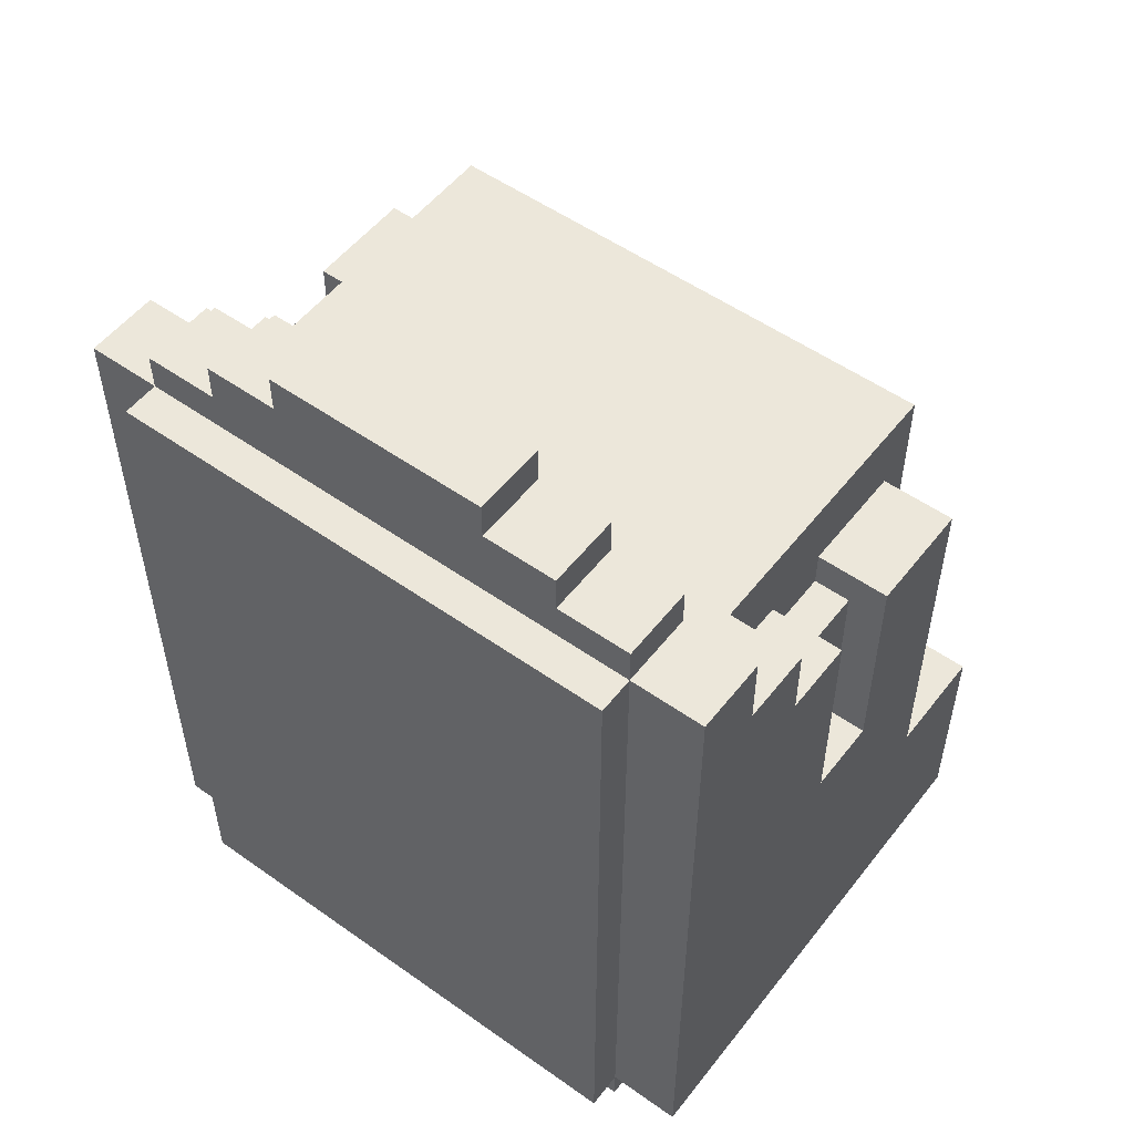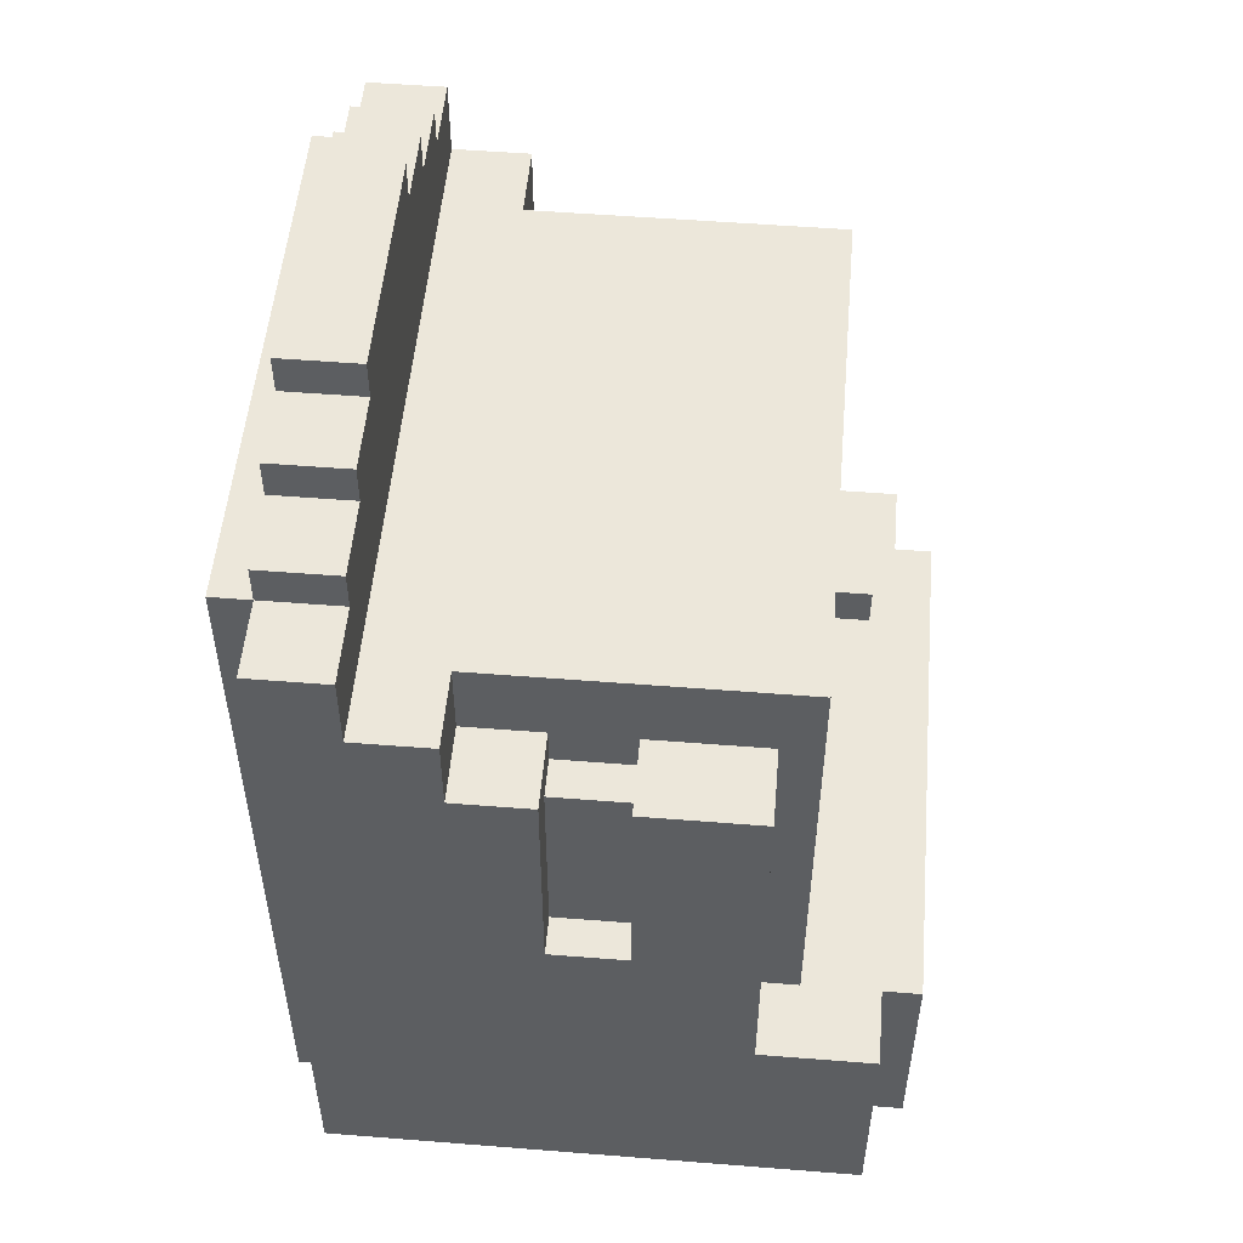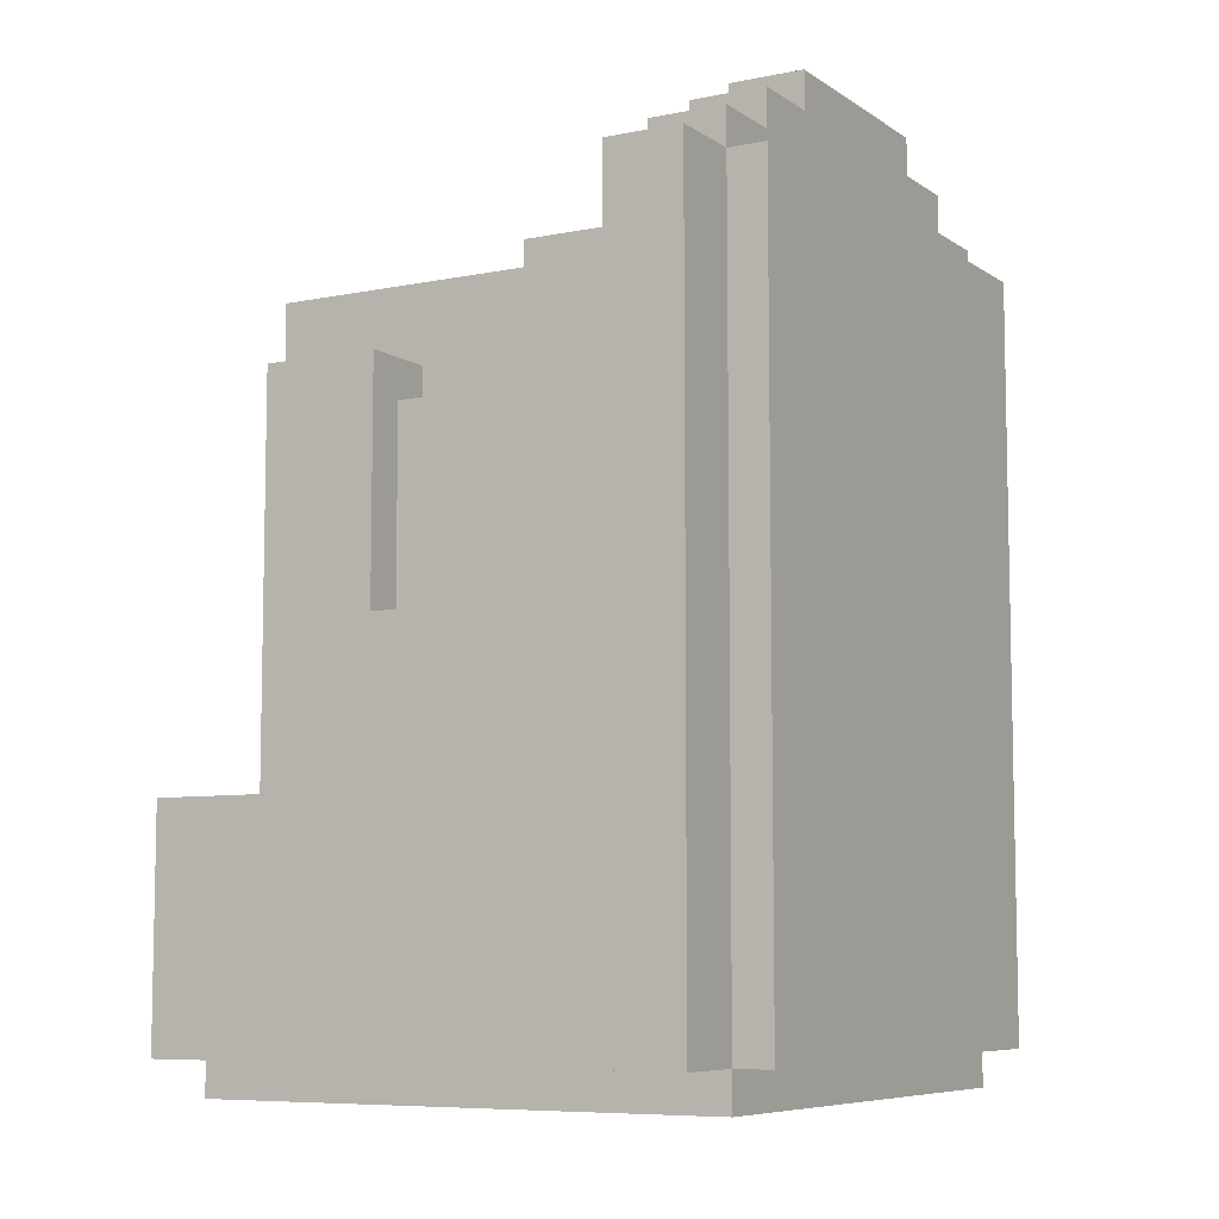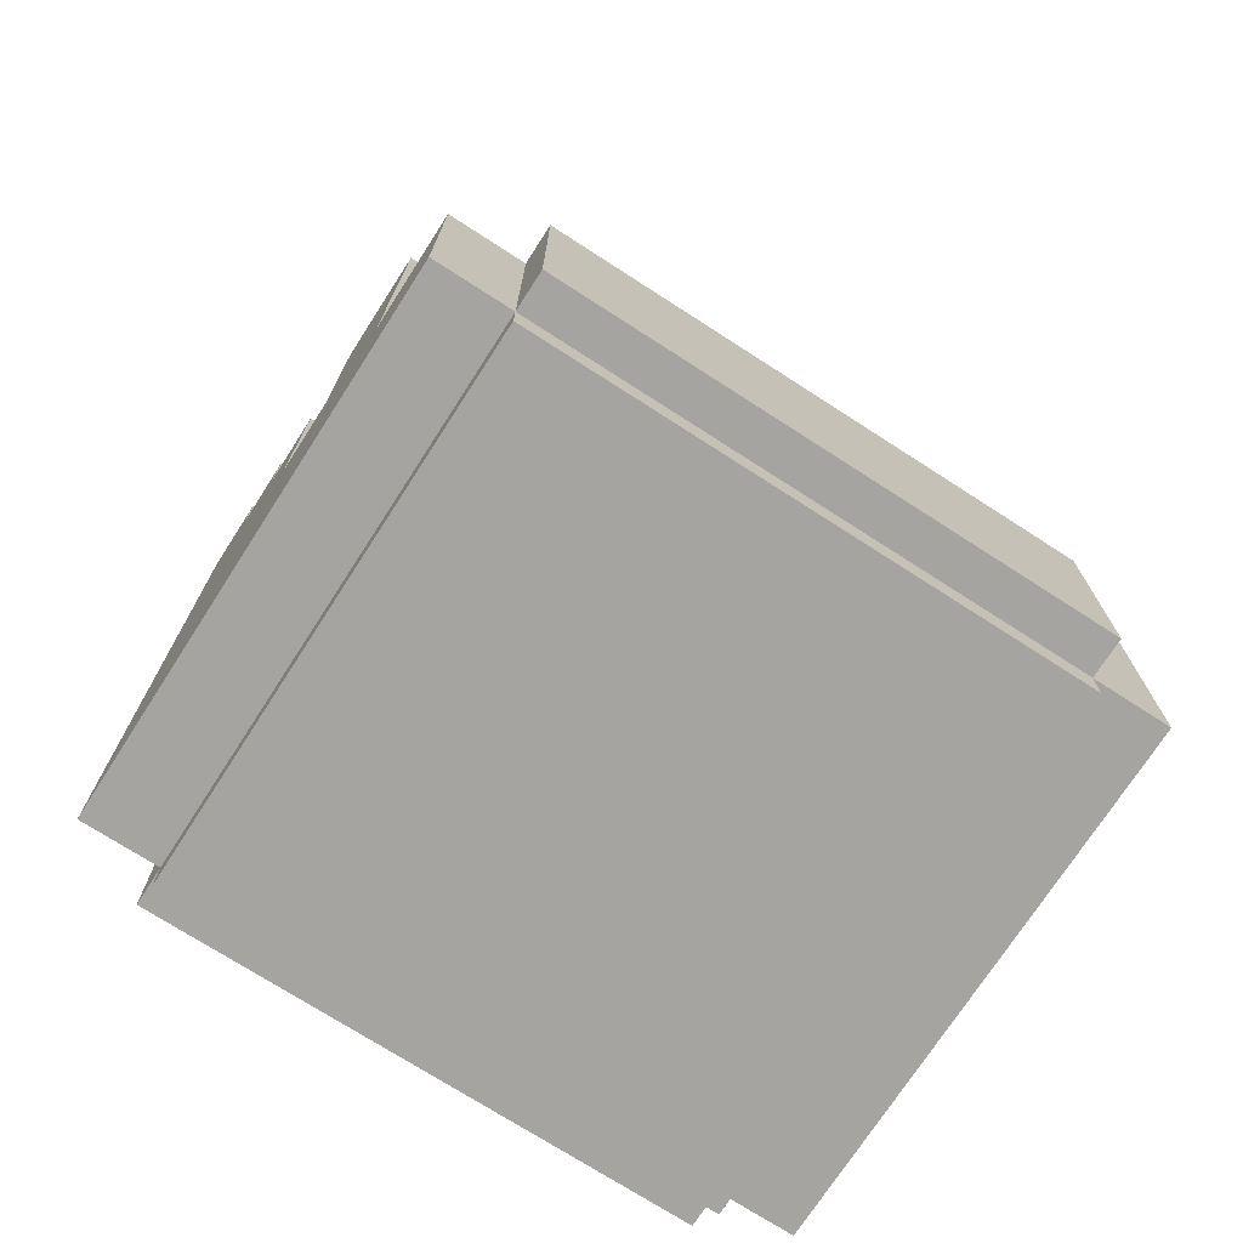
<metadata>
{"format":"obj","ext":"obj","renderer":"f3d","projection":"perspective","resolution":1024,"background":"white","views":[{"elev":53.2,"azim":127.1,"up":"+Z"},{"elev":52.4,"azim":-175.1,"up":"+Z"},{"elev":-7.5,"azim":29.9,"up":"+Z"},{"elev":-73.3,"azim":-122.8,"up":"+Z"}]}
</metadata>
<code>
o Face.016
v -0.8178 0.7 -0.7222
v -0.8178 -0.7 -0.7222
v -0.8178 0.7 -1.322
v -0.8178 -0.7 -1.322
v -0.7178 0.9 -0.7222
v -0.7178 0.7 -0.7222
v -0.7178 -0.7 -0.7222
v -0.7178 -0.9 -0.7222
v -0.7178 0.9 -1.322
v -0.7178 0.7 -1.322
v -0.7178 -0.7 -1.322
v -0.7178 -0.9 -1.322
v -0.7178 0.7 -1.422
v -0.7178 -0.7 -1.422
v -0.6178 0.1 0.07778
v -0.6178 -0.09999 0.07778
v -0.6178 0.1 -0.02222
v -0.6178 -0.09999 -0.02222
v -0.5178 0.7 0.4778
v -0.5178 -0.7 0.4778
v -0.5178 0.1 0.3778
v -0.5178 -0.09999 0.3778
v -0.5178 0.2 0.2778
v -0.5178 0.1 0.2778
v -0.5178 -0.09999 0.2778
v -0.5178 -0.2 0.2778
v -0.5178 0.2 0.1778
v -0.5178 -0.2 0.1778
v -0.5178 0.6 0.07778
v -0.5178 0.4 0.07778
v -0.5178 0.1 0.07778
v -0.5178 -0.09999 0.07778
v -0.5178 -0.4 0.07778
v -0.5178 -0.6 0.07778
v -0.5178 0.1 -0.02222
v -0.5178 -0.09999 -0.02222
v -0.5178 0.6 -0.1222
v -0.5178 0.5 -0.1222
v -0.5178 0.4 -0.1222
v -0.5178 0.3 -0.1222
v -0.5178 -0.3 -0.1222
v -0.5178 -0.4 -0.1222
v -0.5178 -0.5 -0.1222
v -0.5178 -0.6 -0.1222
v -0.5178 0.6 -0.2222
v -0.5178 0.5 -0.2222
v -0.5178 -0.5 -0.2222
v -0.5178 -0.6 -0.2222
v -0.5178 0.6 -0.3222
v -0.5178 0.5 -0.3222
v -0.5178 0.3 -0.3222
v -0.5178 -0.3 -0.3222
v -0.5178 -0.5 -0.3222
v -0.5178 -0.6 -0.3222
v -0.5178 0.5 -0.4222
v -0.5178 0.3 -0.4222
v -0.5178 -0.3 -0.4222
v -0.5178 -0.5 -0.4222
v -0.5178 0.5 -0.5222
v -0.5178 0.3 -0.5222
v -0.5178 -0.3 -0.5222
v -0.5178 -0.5 -0.5222
v -0.5178 0.7 -0.7222
v -0.5178 -0.7 -0.7222
v -0.4178 0.9 0.2778
v -0.4178 0.7 0.2778
v -0.4178 -0.7 0.2778
v -0.4178 -0.9 0.2778
v -0.4178 0.9 -0.7222
v -0.4178 0.7 -0.7222
v -0.4178 -0.7 -0.7222
v -0.4178 -0.9 -0.7222
v 0.08222 0.9 0.2778
v 0.08222 0.7 0.2778
v 0.08222 -0.7 0.2778
v 0.08222 -0.9 0.2778
v 0.08222 0.8 0.1778
v 0.08222 0.7 0.1778
v 0.08222 -0.7 0.1778
v 0.08222 -0.8 0.1778
v 0.08222 0.9 -0.3222
v 0.08222 0.8 -0.3222
v 0.08222 -0.8 -0.3222
v 0.08222 -0.9 -0.3222
v 0.2822 0.9 0.4778
v 0.2822 0.7 0.4778
v 0.2822 -0.7 0.4778
v 0.2822 -0.9 0.4778
v 0.2822 0.9 0.2778
v 0.2822 0.7 0.2778
v 0.2822 -0.7 0.2778
v 0.2822 -0.9 0.2778
v 0.4822 0.3 0.9778
v 0.4822 -0.3 0.9778
v 0.4822 0.5 0.8778
v 0.4822 0.3 0.8778
v 0.4822 -0.3 0.8778
v 0.4822 -0.5 0.8778
v 0.4822 0.7 0.7778
v 0.4822 0.5 0.7778
v 0.4822 -0.5 0.7778
v 0.4822 -0.7 0.7778
v 0.4822 0.9 0.6778
v 0.4822 0.7 0.6778
v 0.4822 -0.7 0.6778
v 0.4822 -0.9 0.6778
v 0.4822 0.9 0.4778
v 0.4822 0.7 0.4778
v 0.4822 -0.7 0.4778
v 0.4822 -0.9 0.4778
v -0.1178 0.9 0.2778
v -0.1178 0.7 0.2778
v -0.1178 -0.7 0.2778
v -0.1178 -0.9 0.2778
v -0.1178 0.8 0.1778
v -0.1178 0.7 0.1778
v -0.1178 -0.7 0.1778
v -0.1178 -0.8 0.1778
v -0.1178 0.9 -0.3222
v -0.1178 0.8 -0.3222
v -0.1178 -0.8 -0.3222
v -0.1178 -0.9 -0.3222
v 0.6822 0.3 0.9778
v 0.6822 -0.3 0.9778
v 0.6822 0.5 0.8778
v 0.6822 0.3 0.8778
v 0.6822 -0.3 0.8778
v 0.6822 -0.5 0.8778
v 0.6822 0.7 0.7778
v 0.6822 0.5 0.7778
v 0.6822 -0.5 0.7778
v 0.6822 -0.7 0.7778
v 0.6822 0.9 0.6778
v 0.6822 0.7 0.6778
v 0.6822 -0.7 0.6778
v 0.6822 -0.9 0.6778
v 0.6822 0.9 -1.322
v 0.6822 0.7 -1.322
v 0.6822 -0.7 -1.322
v 0.6822 -0.9 -1.322
v 0.6822 0.7 -1.422
v 0.6822 -0.7 -1.422
v 0.7822 0.7 0.6778
v 0.7822 -0.7 0.6778
v 0.7822 0.7 -1.322
v 0.7822 -0.7 -1.322
v -0.7178 0.9 -0.7222
v -0.7178 0.9 -1.322
v -0.4178 0.9 0.2778
v -0.4178 0.9 -0.7222
v -0.1178 0.9 0.2778
v -0.1178 0.9 -0.3222
v 0.08222 0.9 0.2778
v 0.08222 0.9 -0.3222
v 0.2822 0.9 0.4778
v 0.2822 0.9 0.2778
v 0.4822 0.9 0.6778
v 0.4822 0.9 0.4778
v 0.6822 0.9 0.6778
v 0.6822 0.9 -1.322
v -0.1178 0.8 0.1778
v -0.1178 0.8 -0.3222
v 0.08222 0.8 0.1778
v 0.08222 0.8 -0.3222
v -0.8178 0.7 -0.7222
v -0.8178 0.7 -1.322
v -0.7178 0.7 -0.7222
v -0.7178 0.7 -1.322
v -0.7178 0.7 -1.422
v -0.5178 0.7 0.4778
v -0.5178 0.7 -0.7222
v -0.4178 0.7 0.2778
v -0.4178 0.7 -0.7222
v -0.1178 0.7 0.2778
v -0.1178 0.7 0.1778
v 0.08222 0.7 0.2778
v 0.08222 0.7 0.1778
v 0.2822 0.7 0.4778
v 0.2822 0.7 0.2778
v 0.4822 0.7 0.7778
v 0.4822 0.7 0.6778
v 0.6822 0.7 0.7778
v 0.6822 0.7 0.6778
v 0.6822 0.7 -1.322
v 0.6822 0.7 -1.422
v 0.7822 0.7 0.6778
v 0.7822 0.7 -1.322
v 0.4822 0.5 0.8778
v 0.4822 0.5 0.7778
v 0.6822 0.5 0.8778
v 0.6822 0.5 0.7778
v 0.4822 0.3 0.9778
v 0.4822 0.3 0.8778
v 0.6822 0.3 0.9778
v 0.6822 0.3 0.8778
v -0.6178 0.1 0.07778
v -0.6178 0.1 -0.02222
v -0.5178 0.1 0.07778
v -0.5178 0.1 -0.02222
v -0.6178 -0.09999 0.07778
v -0.6178 -0.09999 -0.02222
v -0.5178 -0.09999 0.07778
v -0.5178 -0.09999 -0.02222
v 0.4822 -0.3 0.9778
v 0.4822 -0.3 0.8778
v 0.6822 -0.3 0.9778
v 0.6822 -0.3 0.8778
v 0.4822 -0.5 0.8778
v 0.4822 -0.5 0.7778
v 0.6822 -0.5 0.8778
v 0.6822 -0.5 0.7778
v -0.8178 -0.7 -0.7222
v -0.8178 -0.7 -1.322
v -0.7178 -0.7 -0.7222
v -0.7178 -0.7 -1.322
v -0.7178 -0.7 -1.422
v -0.5178 -0.7 0.4778
v -0.5178 -0.7 -0.7222
v -0.4178 -0.7 0.2778
v -0.4178 -0.7 -0.7222
v -0.1178 -0.7 0.2778
v -0.1178 -0.7 0.1778
v 0.08222 -0.7 0.2778
v 0.08222 -0.7 0.1778
v 0.2822 -0.7 0.4778
v 0.2822 -0.7 0.2778
v 0.4822 -0.7 0.7778
v 0.4822 -0.7 0.6778
v 0.6822 -0.7 0.7778
v 0.6822 -0.7 0.6778
v 0.6822 -0.7 -1.322
v 0.6822 -0.7 -1.422
v 0.7822 -0.7 0.6778
v 0.7822 -0.7 -1.322
v -0.1178 -0.8 0.1778
v -0.1178 -0.8 -0.3222
v 0.08222 -0.8 0.1778
v 0.08222 -0.8 -0.3222
v -0.7178 -0.9 -0.7222
v -0.7178 -0.9 -1.322
v -0.4178 -0.9 0.2778
v -0.4178 -0.9 -0.7222
v -0.1178 -0.9 0.2778
v -0.1178 -0.9 -0.3222
v 0.08222 -0.9 0.2778
v 0.08222 -0.9 -0.3222
v 0.2822 -0.9 0.4778
v 0.2822 -0.9 0.2778
v 0.4822 -0.9 0.6778
v 0.4822 -0.9 0.4778
v 0.6822 -0.9 0.6778
v 0.6822 -0.9 -1.322
v 0.4822 0.3 0.9778
v 0.6822 0.3 0.9778
v 0.4822 -0.3 0.9778
v 0.6822 -0.3 0.9778
v 0.4822 0.5 0.8778
v 0.6822 0.5 0.8778
v 0.4822 0.3 0.8778
v 0.6822 0.3 0.8778
v 0.4822 -0.3 0.8778
v 0.6822 -0.3 0.8778
v 0.4822 -0.5 0.8778
v 0.6822 -0.5 0.8778
v 0.4822 0.7 0.7778
v 0.6822 0.7 0.7778
v 0.4822 0.5 0.7778
v 0.6822 0.5 0.7778
v 0.4822 -0.5 0.7778
v 0.6822 -0.5 0.7778
v 0.4822 -0.7 0.7778
v 0.6822 -0.7 0.7778
v 0.4822 0.9 0.6778
v 0.6822 0.9 0.6778
v 0.4822 0.7 0.6778
v 0.6822 0.7 0.6778
v 0.7822 0.7 0.6778
v 0.4822 -0.7 0.6778
v 0.6822 -0.7 0.6778
v 0.7822 -0.7 0.6778
v 0.4822 -0.9 0.6778
v 0.6822 -0.9 0.6778
v 0.2822 0.9 0.4778
v 0.4822 0.9 0.4778
v -0.5178 0.7 0.4778
v 0.2822 0.7 0.4778
v 0.4822 0.7 0.4778
v -0.5178 -0.7 0.4778
v 0.2822 -0.7 0.4778
v 0.4822 -0.7 0.4778
v 0.2822 -0.9 0.4778
v 0.4822 -0.9 0.4778
v -0.4178 0.9 0.2778
v -0.1178 0.9 0.2778
v 0.08222 0.9 0.2778
v 0.2822 0.9 0.2778
v -0.4178 0.7 0.2778
v -0.1178 0.7 0.2778
v 0.08222 0.7 0.2778
v 0.2822 0.7 0.2778
v -0.4178 -0.7 0.2778
v -0.1178 -0.7 0.2778
v 0.08222 -0.7 0.2778
v 0.2822 -0.7 0.2778
v -0.4178 -0.9 0.2778
v -0.1178 -0.9 0.2778
v 0.08222 -0.9 0.2778
v 0.2822 -0.9 0.2778
v -0.1178 0.8 0.1778
v 0.08222 0.8 0.1778
v -0.1178 0.7 0.1778
v 0.08222 0.7 0.1778
v -0.1178 -0.7 0.1778
v 0.08222 -0.7 0.1778
v -0.1178 -0.8 0.1778
v 0.08222 -0.8 0.1778
v -0.6178 0.1 0.07778
v -0.5178 0.1 0.07778
v -0.6178 -0.09999 0.07778
v -0.5178 -0.09999 0.07778
v -0.1178 0.9 -0.3222
v 0.08222 0.9 -0.3222
v -0.1178 0.8 -0.3222
v 0.08222 0.8 -0.3222
v -0.1178 -0.8 -0.3222
v 0.08222 -0.8 -0.3222
v -0.1178 -0.9 -0.3222
v 0.08222 -0.9 -0.3222
v -0.7178 0.9 -0.7222
v -0.4178 0.9 -0.7222
v -0.8178 0.7 -0.7222
v -0.7178 0.7 -0.7222
v -0.5178 0.7 -0.7222
v -0.4178 0.7 -0.7222
v -0.8178 -0.7 -0.7222
v -0.7178 -0.7 -0.7222
v -0.5178 -0.7 -0.7222
v -0.4178 -0.7 -0.7222
v -0.7178 -0.9 -0.7222
v -0.4178 -0.9 -0.7222
v -0.6178 0.1 -0.02222
v -0.5178 0.1 -0.02222
v -0.6178 -0.09999 -0.02222
v -0.5178 -0.09999 -0.02222
v -0.7178 0.9 -1.322
v 0.6822 0.9 -1.322
v -0.8178 0.7 -1.322
v -0.7178 0.7 -1.322
v 0.6822 0.7 -1.322
v 0.7822 0.7 -1.322
v -0.8178 -0.7 -1.322
v -0.7178 -0.7 -1.322
v 0.6822 -0.7 -1.322
v 0.7822 -0.7 -1.322
v -0.7178 -0.9 -1.322
v 0.6822 -0.9 -1.322
v -0.7178 0.7 -1.422
v 0.6822 0.7 -1.422
v -0.7178 -0.7 -1.422
v 0.6822 -0.7 -1.422
f 3 2 1
f 4 2 3
f 9 6 5
f 10 6 9
f 11 8 7
f 12 8 11
f 13 11 10
f 14 11 13
f 17 16 15
f 18 16 17
f 21 20 19
f 22 20 21
f 23 21 19
f 24 22 21
f 24 21 23
f 25 20 22
f 25 22 24
f 26 20 25
f 27 24 23
f 27 23 19
f 27 26 25
f 27 25 24
f 28 20 26
f 28 26 27
f 29 27 19
f 29 28 27
f 30 28 29
f 31 28 30
f 32 28 31
f 33 20 28
f 33 28 32
f 34 20 33
f 35 31 30
f 36 33 32
f 37 29 19
f 37 30 29
f 38 30 37
f 39 36 35
f 39 30 38
f 39 35 30
f 40 36 39
f 41 33 36
f 41 36 40
f 42 34 33
f 42 33 41
f 43 34 42
f 44 20 34
f 44 34 43
f 45 38 37
f 45 37 19
f 46 40 39
f 46 38 45
f 46 39 38
f 47 43 42
f 47 44 43
f 47 42 41
f 48 20 44
f 48 44 47
f 49 45 19
f 49 46 45
f 50 40 46
f 50 46 49
f 51 41 40
f 51 40 50
f 52 47 41
f 52 41 51
f 53 48 47
f 53 47 52
f 54 20 48
f 54 48 53
f 55 51 50
f 55 53 52
f 55 54 53
f 55 50 49
f 55 52 51
f 56 54 55
f 57 54 56
f 58 54 57
f 59 55 49
f 59 56 55
f 60 57 56
f 60 56 59
f 61 58 57
f 61 57 60
f 62 54 58
f 62 58 61
f 63 49 19
f 63 61 60
f 63 62 61
f 63 59 49
f 63 60 59
f 64 54 62
f 64 62 63
f 64 20 54
f 69 66 65
f 70 66 69
f 71 68 67
f 72 68 71
f 77 74 73
f 78 74 77
f 79 76 75
f 80 76 79
f 81 77 73
f 82 77 81
f 83 76 80
f 84 76 83
f 89 86 85
f 90 86 89
f 91 88 87
f 92 88 91
f 96 94 93
f 97 94 96
f 100 96 95
f 100 98 97
f 100 97 96
f 101 98 100
f 104 100 99
f 104 102 101
f 104 101 100
f 105 102 104
f 107 104 103
f 107 106 105
f 107 105 104
f 108 106 107
f 109 106 108
f 110 106 109
f 111 112 115
f 115 112 116
f 113 114 117
f 117 114 118
f 111 115 119
f 119 115 120
f 118 114 121
f 121 114 122
f 123 124 126
f 126 124 127
f 125 126 130
f 127 128 130
f 126 127 130
f 130 128 131
f 129 130 134
f 131 132 134
f 130 131 134
f 134 132 135
f 133 134 137
f 137 134 138
f 135 136 139
f 139 136 140
f 138 139 141
f 141 139 142
f 143 144 145
f 145 144 146
f 150 148 147
f 151 150 149
f 152 150 151
f 154 150 152
f 156 154 153
f 158 156 155
f 159 158 157
f 160 148 150
f 160 158 159
f 160 150 154
f 160 156 158
f 160 154 156
f 163 162 161
f 164 162 163
f 167 166 165
f 168 166 167
f 172 171 170
f 173 171 172
f 174 172 170
f 176 174 170
f 176 175 174
f 177 175 176
f 178 176 170
f 179 176 178
f 182 181 180
f 183 181 182
f 184 169 168
f 185 169 184
f 186 184 183
f 187 184 186
f 190 189 188
f 191 189 190
f 194 193 192
f 195 193 194
f 198 197 196
f 199 197 198
f 200 201 202
f 202 201 203
f 204 205 206
f 206 205 207
f 208 209 210
f 210 209 211
f 212 213 214
f 214 213 215
f 217 218 219
f 219 218 220
f 217 219 221
f 217 221 223
f 221 222 223
f 223 222 224
f 217 223 225
f 225 223 226
f 227 228 229
f 229 228 230
f 215 216 231
f 231 216 232
f 230 231 233
f 233 231 234
f 235 236 237
f 237 236 238
f 239 240 242
f 241 242 243
f 243 242 244
f 244 242 246
f 245 246 248
f 247 248 250
f 249 250 251
f 242 240 252
f 251 250 252
f 246 242 252
f 250 248 252
f 248 246 252
f 255 254 253
f 256 254 255
f 259 258 257
f 260 258 259
f 263 262 261
f 264 262 263
f 267 266 265
f 268 266 267
f 271 270 269
f 272 270 271
f 275 274 273
f 276 274 275
f 279 277 276
f 280 277 279
f 281 279 278
f 282 279 281
f 286 284 283
f 287 284 286
f 288 286 285
f 288 287 286
f 289 287 288
f 290 287 289
f 291 290 289
f 292 290 291
f 297 294 293
f 298 294 297
f 299 296 295
f 300 296 299
f 305 302 301
f 306 302 305
f 307 304 303
f 308 304 307
f 311 310 309
f 312 310 311
f 315 314 313
f 316 314 315
f 319 318 317
f 320 318 319
f 323 322 321
f 324 322 323
f 327 326 325
f 328 326 327
f 332 330 329
f 333 330 332
f 334 330 333
f 335 332 331
f 335 333 332
f 336 333 335
f 337 333 336
f 339 338 337
f 339 337 336
f 340 338 339
f 341 342 343
f 343 342 344
f 345 346 348
f 348 346 349
f 347 348 351
f 351 348 352
f 349 350 353
f 353 350 354
f 352 353 355
f 355 353 356
f 357 358 359
f 359 358 360

</code>
